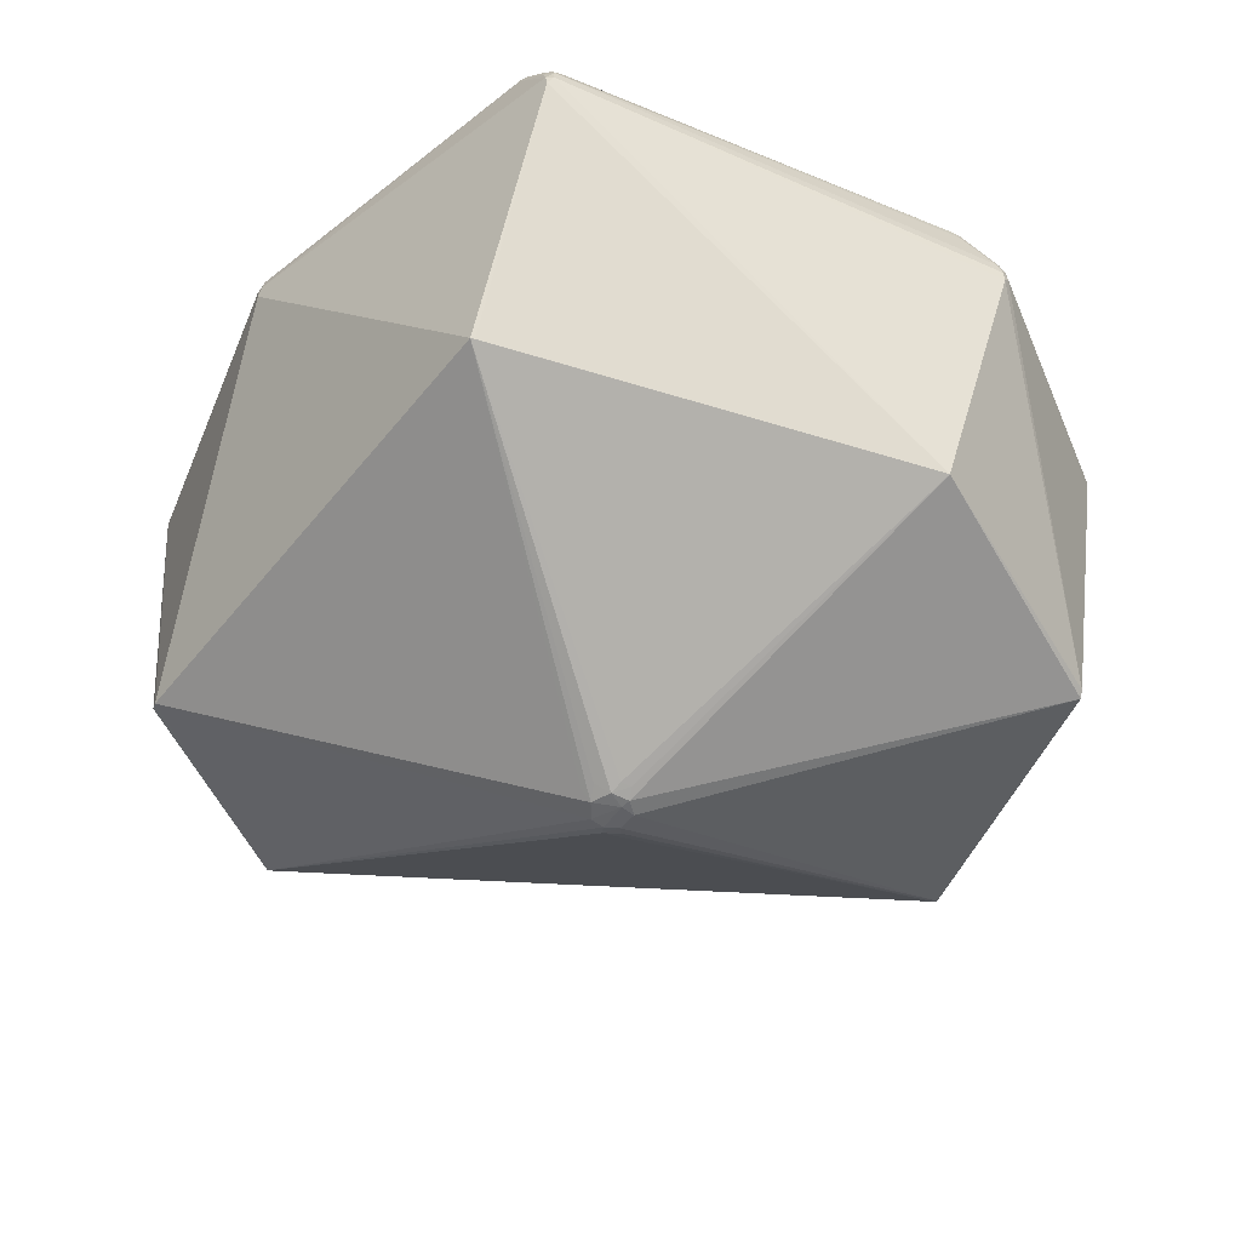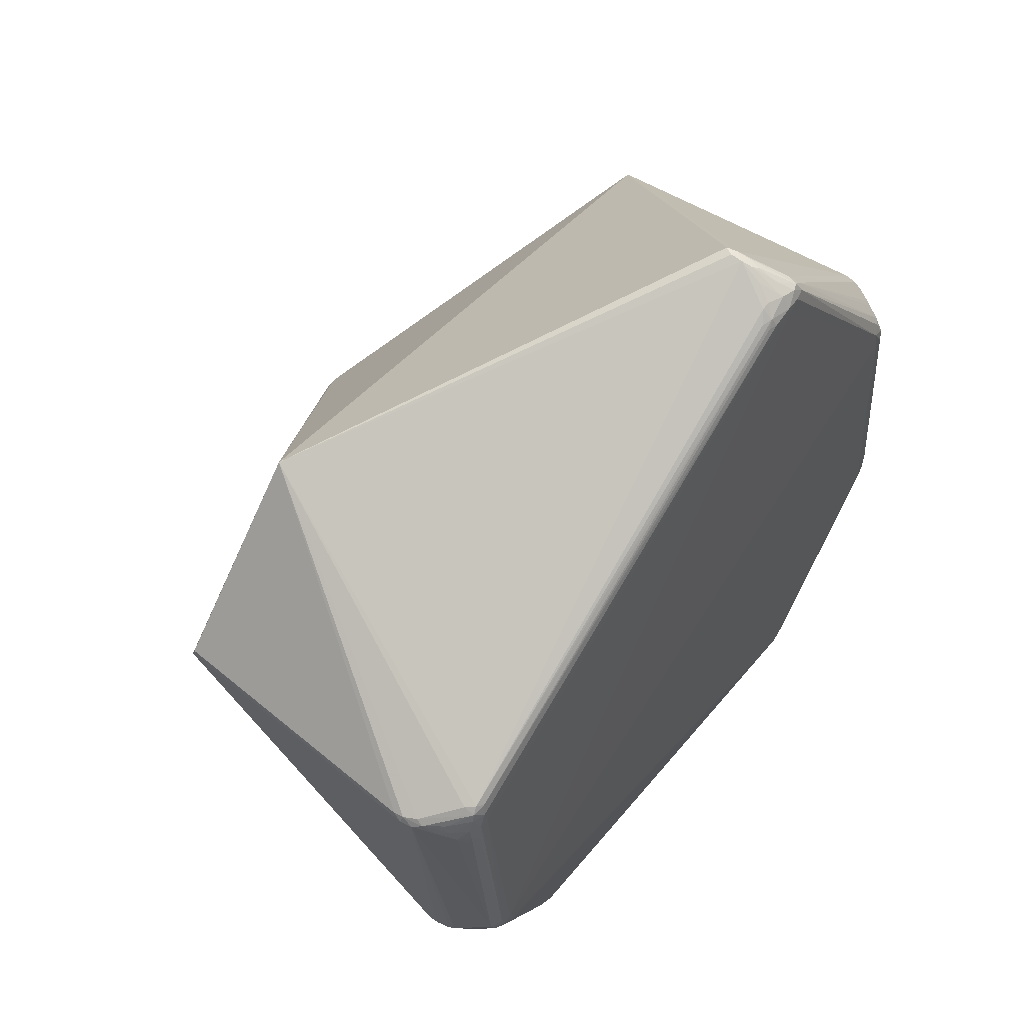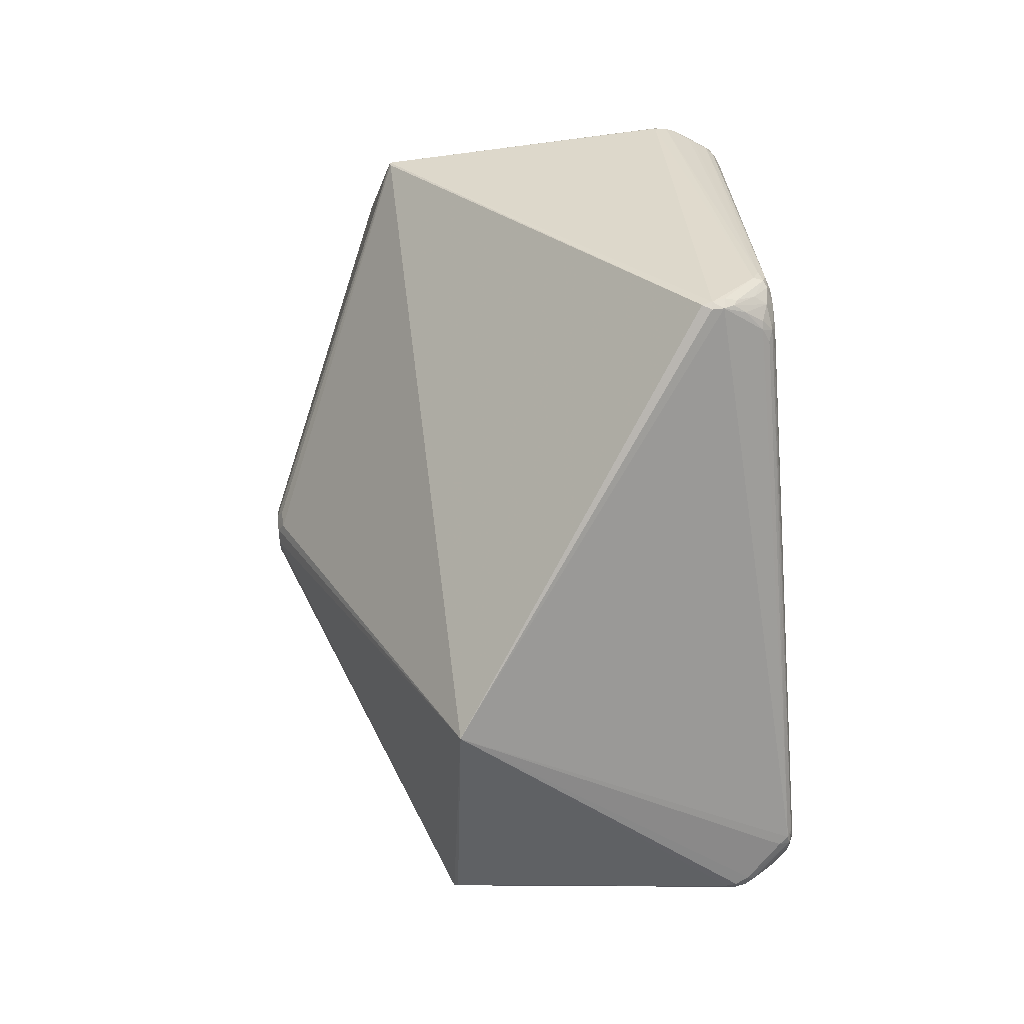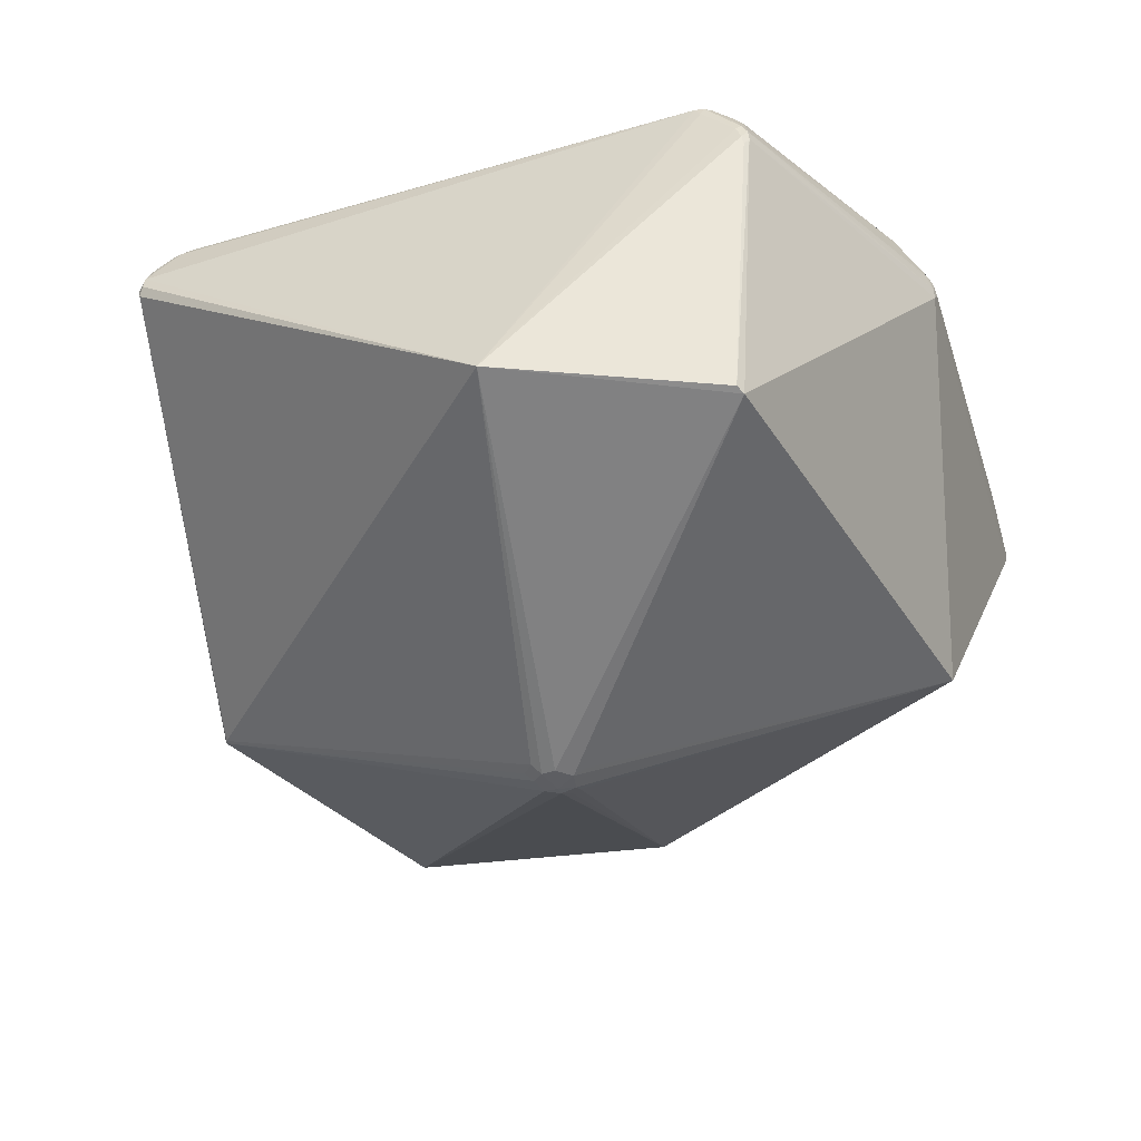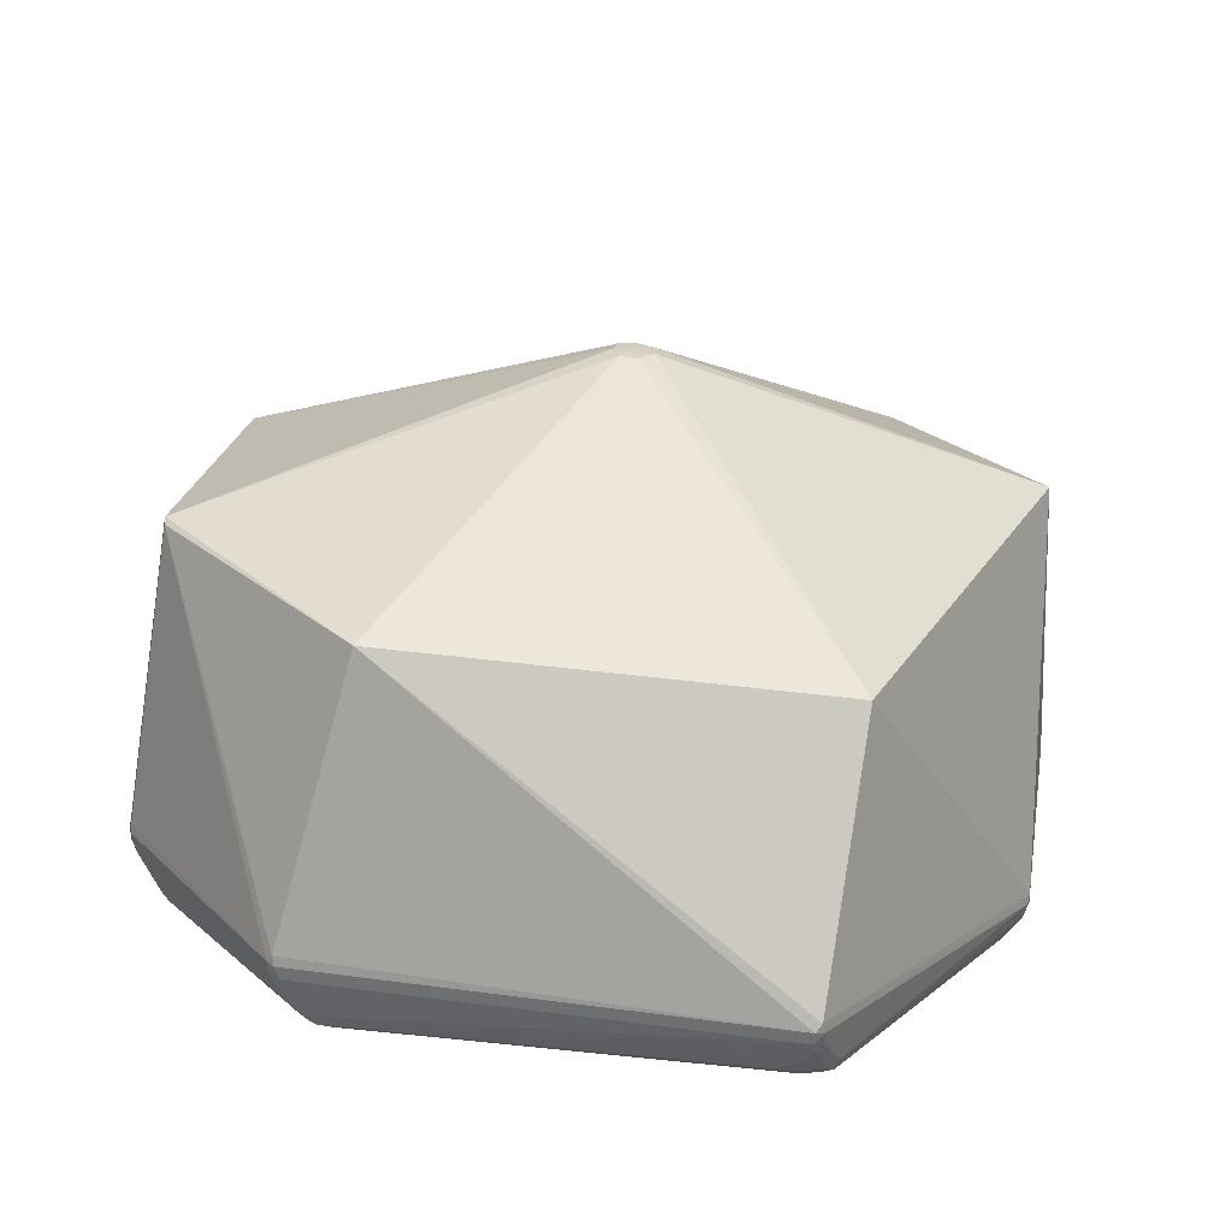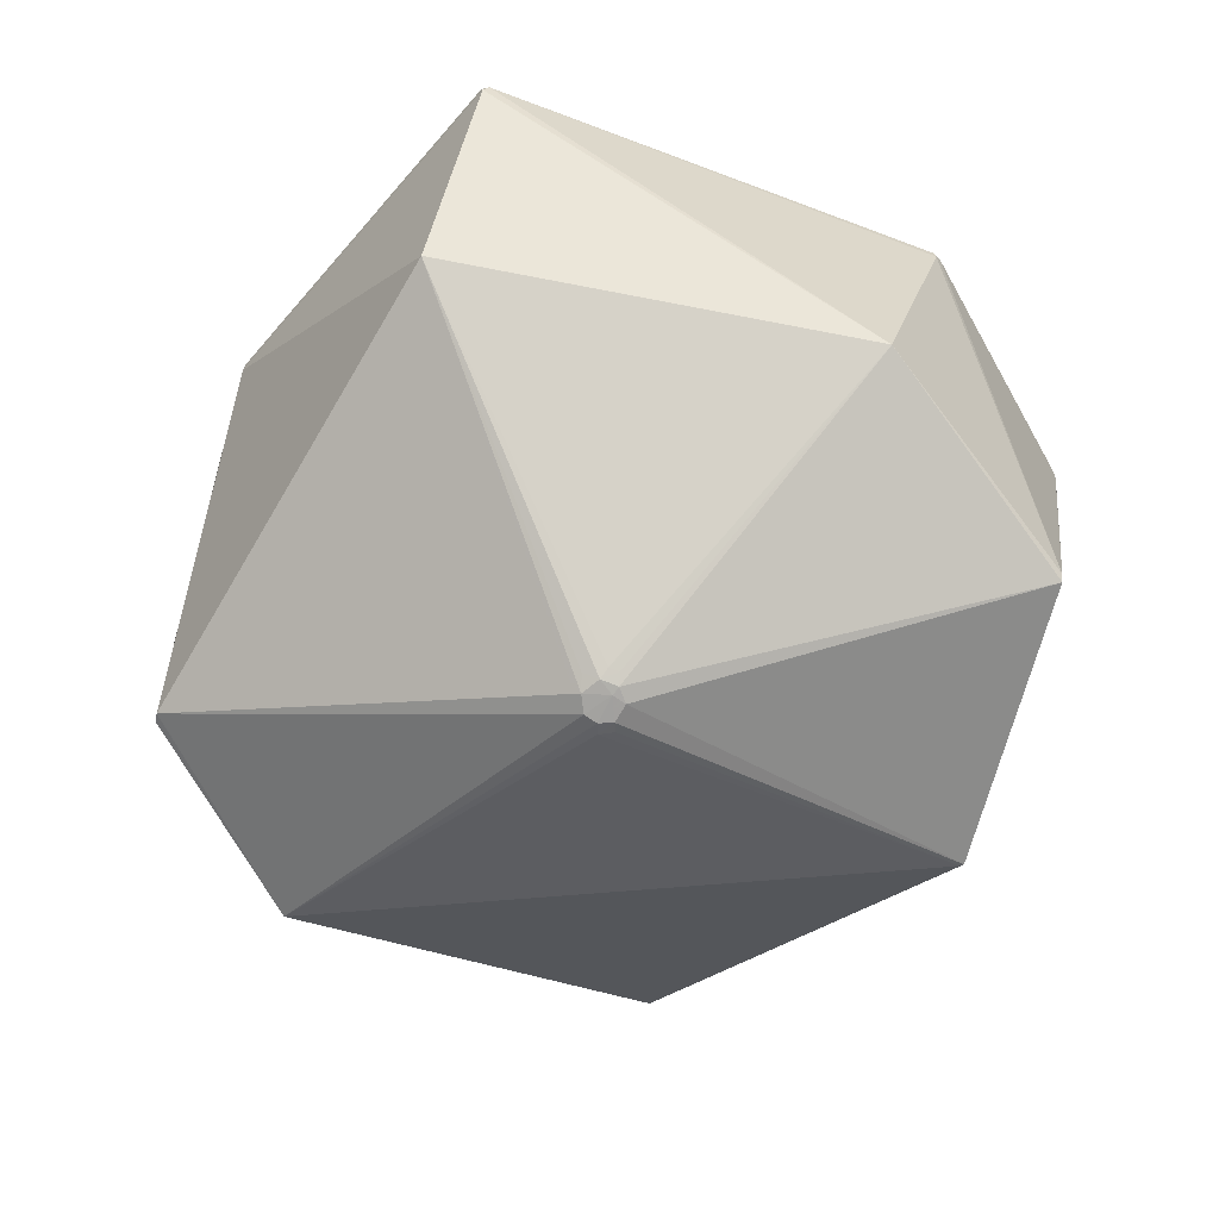
<metadata>
{"format":"obj","ext":"obj","renderer":"f3d","projection":"perspective","resolution":1024,"background":"white","views":[{"elev":-54.4,"azim":-12.9,"up":"+Z"},{"elev":53.0,"azim":-52.8,"up":"+Y"},{"elev":79.3,"azim":-94.6,"up":"+Y"},{"elev":-35.2,"azim":-127.4,"up":"+Z"},{"elev":-61.8,"azim":177.4,"up":"+Y"},{"elev":-76.2,"azim":-6.2,"up":"+Z"}]}
</metadata>
<code>
v 0.4253 -0.104 0.1981
v -0.1618 -0.4526 0.1537
v -0.4512 0.1624 -0.1306
v 0.4133 -0.09406 -0.1756
v 0.378 0.2156 0.1816
v 0.3824 0.2172 0.1604
v 0.3794 0.225 0.1595
v 0.3674 0.2162 0.1971
v 0.3519 0.1967 0.2266
v 0.3408 0.1849 0.2299
v 0.3623 0.1684 0.2239
v -0.2259 -0.3291 -0.1516
v 0.2871 -0.3514 0.1554
v 0.2884 -0.355 0.1341
v 0.2948 -0.3497 0.1327
v 0.2685 -0.3354 0.1981
v 0.2588 -0.3307 0.2051
v 0.2497 -0.326 0.2066
v 0.236 -0.3516 0.2013
v 0.4436 -0.1311 0.1651
v 0.4483 -0.1357 0.1397
v 0.4512 -0.1279 0.1385
v 0.4303 -0.1277 0.1899
v 0.4225 -0.1293 0.2005
v 0.409 -0.1317 0.21
v 0.3988 -0.1323 0.2112
v 0.08595 0.5146 0.1947
v 0.08947 0.5212 0.1727
v 0.0812 0.5224 0.1716
v 0.08003 0.5059 0.2072
v 0.09132 0.4894 0.2307
v 0.09362 0.4751 0.2388
v 0.09636 0.4652 0.2391
v -0.1923 -0.4716 0.12
v -0.1985 -0.4748 0.09785
v -0.1908 -0.4776 0.09596
v -0.1883 -0.4524 0.1553
v -0.2112 -0.4438 0.1583
v -0.1985 -0.4377 0.1672
v -0.4693 0.157 0.1952
v -0.4742 0.1611 0.1745
v -0.4772 0.1534 0.1728
v -0.4612 0.1437 0.2093
v -0.4412 0.1495 0.2349
v -0.4409 0.1213 0.2335
v -0.4299 0.1499 0.241
v -0.4196 0.1504 0.2416
v -0.4212 0.1797 0.2387
v -0.4203 -0.1482 0.1918
v -0.4262 -0.1478 0.171
v -0.4231 -0.1554 0.1691
v -0.3956 -0.1363 0.2327
v -0.3877 -0.1286 0.2393
v -0.3805 -0.1213 0.2403
v -0.008804 0.03533 -0.3131
v 0.004722 0.04285 -0.3123
v -0.003485 0.02661 -0.3128
v -0.03774 0.03718 -0.3119
v 0.3568 0.2099 0.2167
v 0.3475 0.2109 0.2241
v 0.3671 0.1773 0.221
v 0.3336 0.2094 0.2305
v 0.2503 -0.3534 0.1977
v 0.4268 -0.117 0.1969
v 0.4093 -0.109 0.2111
v 0.0935 0.5156 0.1862
v 0.07338 0.4922 0.2248
v 0.1097 0.4853 0.2334
v 0.07844 0.4646 0.2394
v 0.1243 0.4732 0.234
v 0.07027 0.4706 0.2391
v -0.2004 -0.4701 0.1121
v -0.1739 -0.4523 0.1563
v -0.1725 -0.4358 0.168
v 0.4138 -0.08682 -0.1801
v -0.4507 0.1351 0.2254
v -0.4347 0.1742 0.2359
v -0.4306 0.1262 0.2395
v -0.3926 -0.153 0.2226
v -0.4076 -0.1138 0.2342
v -0.371 -0.1365 0.2389
v -0.3722 -0.1465 0.2375
v -0.0332 0.05732 -0.3111
v 0.381 0.2197 0.15
v 0.2896 -0.3529 0.1236
v 0.4485 -0.133 0.1292
v 0.1293 0.4751 0.2268
v 0.08684 0.5218 0.1622
v -0.1968 -0.4749 0.08718
v -0.4752 0.1595 0.1639
v -0.4256 -0.1492 0.1603
v 0.3698 0.2041 0.202
v 0.3635 0.1857 0.2224
v 0.3652 0.2185 -0.1448
v -0.2303 -0.3292 -0.1515
v 0.2751 -0.3473 0.1767
v 0.4231 -0.1436 0.1944
v 0.419 -0.1534 0.193
v 0.4137 -0.1503 0.2041
v 0.09204 0.511 0.199
v 0.06514 0.4895 0.2242
v 0.0981 0.4976 0.2184
v -0.1972 -0.4673 0.1252
v -0.2015 -0.4505 0.1535
v -0.201 -0.4427 0.1637
v -0.4503 0.1522 -0.1349
v -0.3094 0.3592 -0.1128
v -0.455 0.158 0.2154
v -0.4109 -0.1386 0.2127
v -0.001607 0.07275 -0.305
v -0.01529 0.01085 -0.3077
v 0.2477 -0.3575 0.186
v 0.1203 0.4875 0.2203
v -0.2182 -0.4408 0.1509
v -0.4357 0.18 0.2246
v 0.3784 0.223 0.1722
v 0.3592 0.2206 0.203
v 0.3522 0.1836 0.2284
v 0.283 -0.355 0.1482
v 0.2935 -0.3494 0.1455
v 0.2785 -0.3383 0.1845
v 0.2572 -0.3473 0.1985
v 0.2459 -0.342 0.2046
v 0.4431 -0.1369 0.1608
v 0.4497 -0.1286 0.1513
v 0.4349 -0.1175 0.1826
v 0.4186 -0.119 0.2058
v 0.4037 -0.1479 0.2089
v 0.08214 0.5198 0.1841
v 0.06659 0.4798 0.2349
v 0.1106 0.4735 0.2377
v -0.1904 -0.4763 0.1088
v -0.1763 -0.4596 0.1441
v -0.1839 -0.4658 0.1327
v -0.1785 -0.445 0.1635
v -0.1883 -0.4297 0.1696
v -0.4683 0.1628 0.1883
v -0.4747 0.1528 0.1854
v -0.4526 0.1479 0.2222
v -0.4375 0.1654 0.2363
v -0.4397 0.1341 0.2361
v -0.4246 0.1662 0.2413
v -0.4233 -0.143 0.1851
v -0.4212 -0.1546 0.1818
v -0.4026 -0.1447 0.2195
v -0.4037 -0.1222 0.2344
v -0.3841 -0.1467 0.2338
v -0.3948 -0.113 0.24
v -0.01833 0.07704 -0.3042
v -0.003906 0.06198 -0.311
v -0.01966 0.06431 -0.311
v -0.02197 0.02154 -0.3124
v -0.004217 0.01367 -0.308
v -0.03919 0.0187 -0.3064
v -0.04825 0.03021 -0.3055
v 0.3614 0.2207 -0.1444
v 0.2411 -0.3567 0.1959
v 0.4104 -0.1595 0.2003
v 0.4154 -0.09639 0.2071
v 0.1173 0.4858 0.2302
v 0.06061 0.4718 0.237
v 0.05553 0.478 0.231
v -0.2149 -0.4382 0.1632
v -0.1911 -0.4736 0.08646
v 0.2219 -0.2955 -0.1664
v -0.4287 0.182 0.2341
f 75 94 22
f 28 94 88
f 3 107 106
f 90 107 3
f 3 106 42
f 42 90 3
f 22 94 6
f 7 94 28
f 116 6 7
f 82 123 81
f 165 75 4
f 4 86 15
f 4 75 22
f 22 86 4
f 106 95 91
f 42 106 91
f 95 89 91
f 81 123 18
f 155 95 106
f 106 58 155
f 155 58 95
f 106 107 83
f 83 58 106
f 55 58 83
f 164 165 36
f 36 89 164
f 164 89 165
f 12 95 165
f 165 89 12
f 12 89 95
f 57 75 165
f 165 153 57
f 41 107 90
f 41 90 42
f 156 88 94
f 107 88 156
f 84 6 94
f 94 7 84
f 84 7 6
f 136 39 123
f 123 82 136
f 136 82 39
f 39 82 163
f 165 4 85
f 85 4 15
f 15 14 85
f 36 165 85
f 85 14 36
f 80 148 141
f 53 82 81
f 48 130 166
f 107 156 149
f 35 89 36
f 152 57 153
f 152 58 55
f 55 57 152
f 29 88 107
f 28 88 29
f 115 166 107
f 56 57 55
f 75 57 56
f 94 75 56
f 39 135 74
f 114 35 72
f 19 74 135
f 123 39 19
f 39 74 19
f 2 157 73
f 73 19 135
f 157 19 73
f 45 76 80
f 80 141 45
f 45 141 76
f 78 141 148
f 47 69 142
f 54 47 148
f 69 47 54
f 54 53 81
f 148 53 54
f 81 18 54
f 142 69 71
f 71 48 142
f 147 163 82
f 82 53 147
f 42 91 50
f 25 26 128
f 60 70 62
f 1 61 159
f 151 83 107
f 107 149 151
f 55 83 151
f 110 156 94
f 110 149 156
f 132 112 157
f 132 35 36
f 72 35 132
f 132 34 72
f 38 114 72
f 163 114 38
f 111 153 165
f 111 152 153
f 165 95 111
f 95 152 111
f 95 58 154
f 154 152 95
f 58 152 154
f 157 112 63
f 123 19 63
f 63 19 157
f 14 13 119
f 112 132 119
f 13 63 119
f 119 63 112
f 36 14 119
f 119 132 36
f 142 140 46
f 141 78 46
f 46 78 148
f 46 47 142
f 148 47 46
f 76 141 44
f 141 46 44
f 44 46 140
f 33 54 62
f 69 54 33
f 130 48 161
f 161 71 130
f 48 71 161
f 145 49 163
f 143 50 49
f 49 50 144
f 163 49 144
f 144 114 163
f 70 60 59
f 59 87 70
f 10 118 62
f 62 54 10
f 10 54 18
f 18 26 10
f 9 60 62
f 62 118 9
f 118 10 65
f 65 159 61
f 65 26 25
f 65 10 26
f 150 110 94
f 94 56 150
f 150 56 55
f 55 151 150
f 150 151 149
f 149 110 150
f 34 132 134
f 134 132 157
f 72 34 103
f 103 38 72
f 166 130 162
f 162 101 166
f 130 101 162
f 166 101 129
f 107 166 129
f 129 29 107
f 28 29 129
f 96 13 121
f 96 63 13
f 41 40 137
f 107 41 137
f 137 115 107
f 138 41 42
f 138 40 41
f 138 143 49
f 138 49 80
f 42 50 138
f 50 143 138
f 166 115 77
f 115 137 77
f 77 137 40
f 77 48 166
f 142 48 77
f 77 140 142
f 76 44 139
f 139 44 140
f 62 70 131
f 131 33 62
f 116 7 113
f 113 87 116
f 113 7 28
f 163 147 52
f 52 147 53
f 80 49 109
f 49 145 109
f 51 50 91
f 51 144 50
f 51 91 89
f 89 35 51
f 35 114 51
f 114 144 51
f 17 26 18
f 17 128 26
f 17 18 123
f 25 128 99
f 128 17 99
f 22 6 125
f 23 64 24
f 5 6 116
f 5 125 6
f 93 118 61
f 93 9 118
f 93 59 60
f 60 9 93
f 159 65 127
f 24 64 127
f 127 65 25
f 1 159 127
f 127 64 1
f 25 99 127
f 127 99 24
f 61 118 11
f 11 65 61
f 118 65 11
f 2 73 133
f 133 157 2
f 133 134 157
f 37 73 135
f 37 133 73
f 134 133 37
f 34 134 37
f 30 129 101
f 122 96 121
f 63 96 122
f 123 63 122
f 122 17 123
f 80 76 43
f 43 138 80
f 40 138 43
f 76 139 43
f 43 139 40
f 108 139 140
f 40 139 108
f 140 77 108
f 108 77 40
f 33 131 32
f 32 71 69
f 69 33 32
f 130 71 32
f 32 31 130
f 79 145 163
f 163 52 79
f 79 52 145
f 145 52 146
f 80 109 146
f 146 109 145
f 146 52 53
f 146 148 80
f 146 53 148
f 21 86 22
f 22 125 21
f 15 86 21
f 1 64 126
f 20 125 126
f 126 23 20
f 64 23 126
f 125 5 126
f 126 61 1
f 126 5 61
f 24 99 97
f 97 23 24
f 97 99 98
f 20 23 97
f 87 59 117
f 59 93 92
f 61 5 92
f 92 93 61
f 105 135 39
f 105 37 135
f 39 163 105
f 163 38 105
f 38 103 104
f 104 105 38
f 37 105 104
f 104 103 34
f 34 37 104
f 67 30 101
f 31 30 67
f 67 101 130
f 130 31 67
f 98 99 158
f 121 13 158
f 13 98 158
f 16 99 17
f 17 122 16
f 16 158 99
f 16 122 121
f 121 158 16
f 31 32 68
f 68 32 131
f 68 131 70
f 66 113 28
f 28 129 66
f 129 30 27
f 27 66 129
f 100 66 27
f 27 30 31
f 15 21 120
f 120 14 15
f 120 13 14
f 120 98 13
f 124 125 20
f 124 21 125
f 124 120 21
f 20 97 124
f 124 97 98
f 98 120 124
f 59 92 8
f 8 92 5
f 8 117 59
f 8 5 116
f 116 87 8
f 87 117 8
f 31 68 102
f 102 27 31
f 100 27 102
f 113 66 160
f 160 66 100
f 160 68 70
f 100 102 160
f 160 102 68
f 70 87 160
f 87 113 160

</code>
